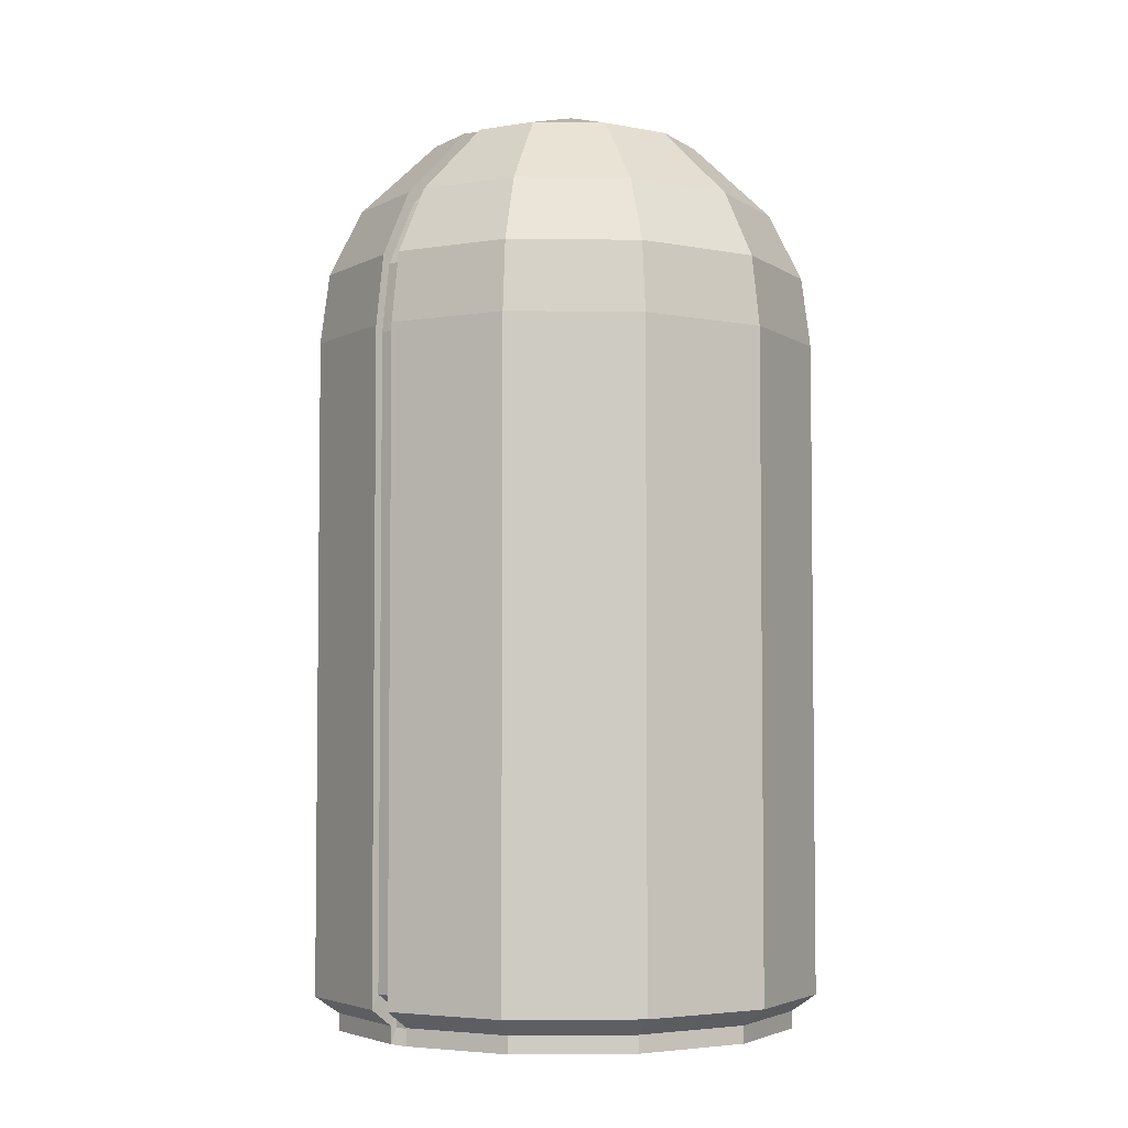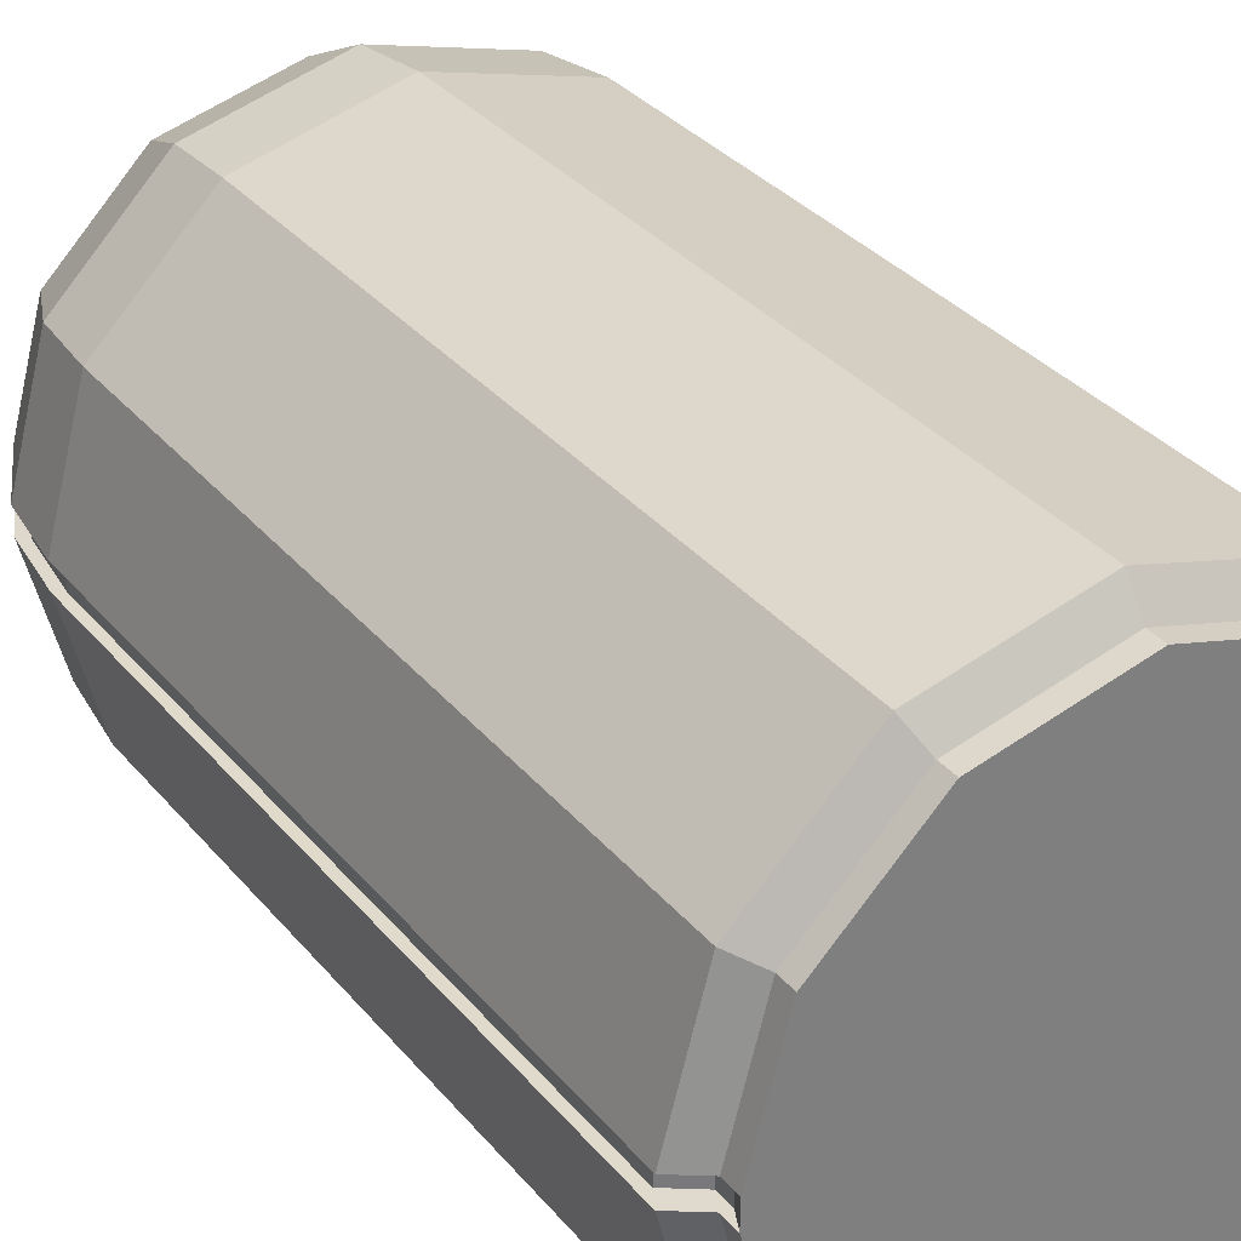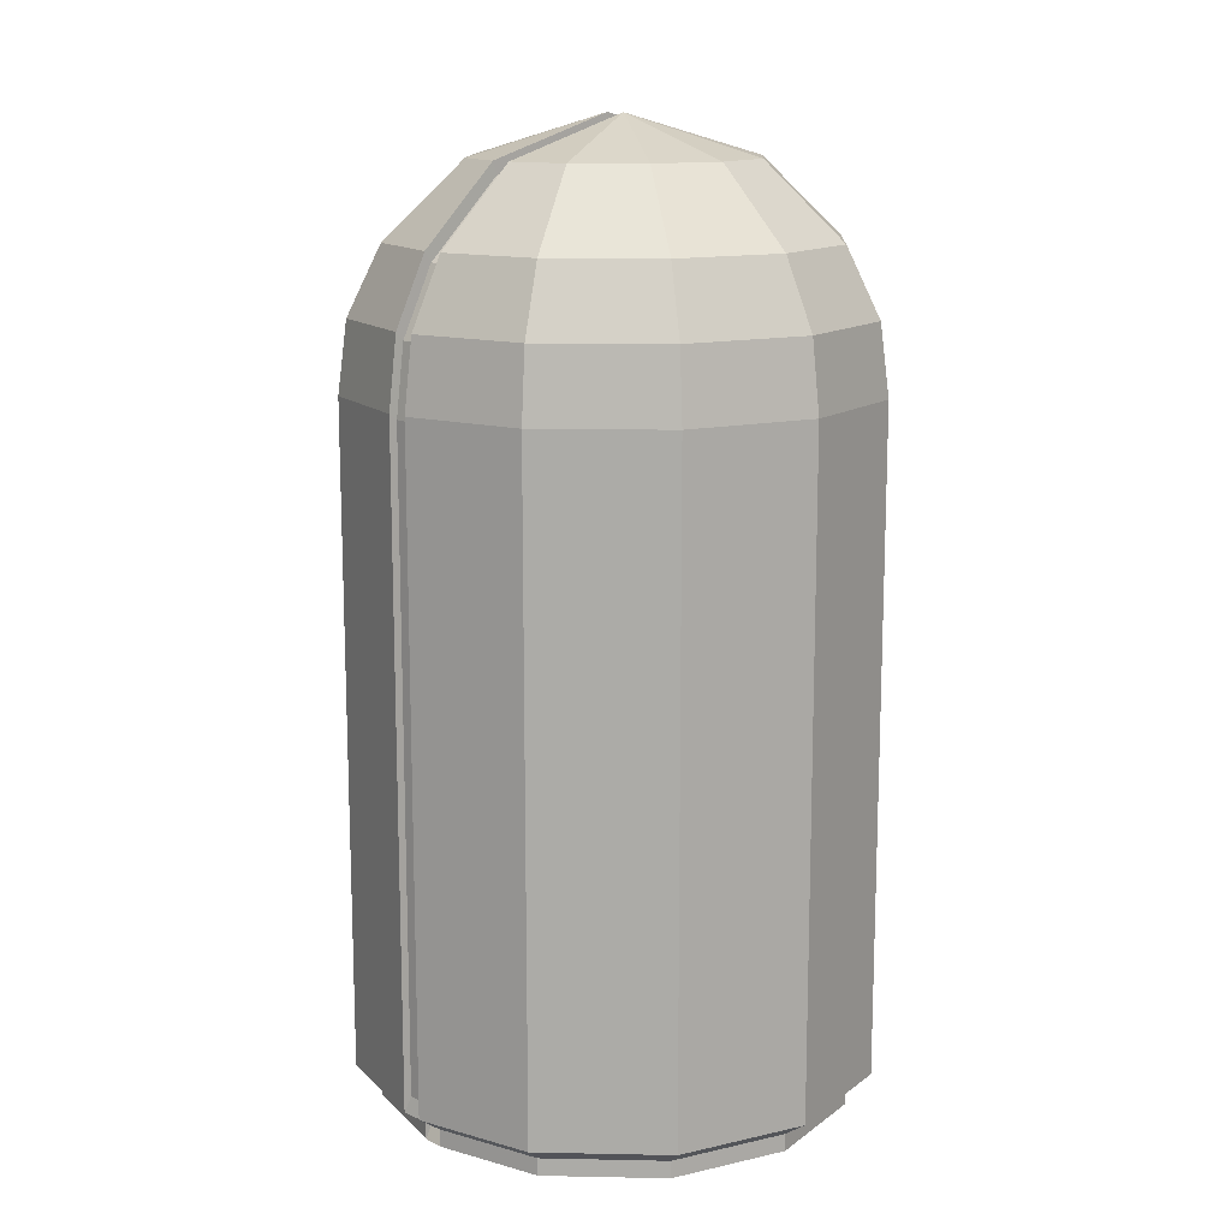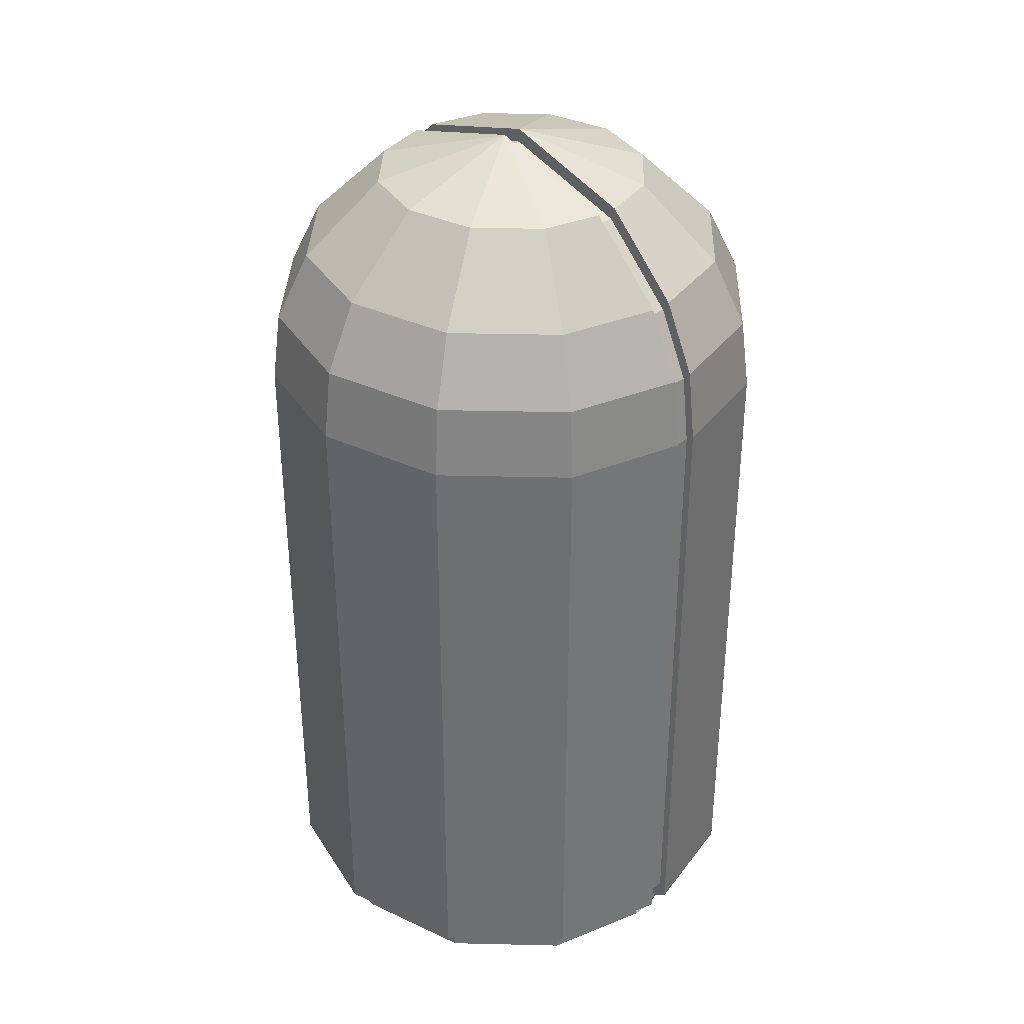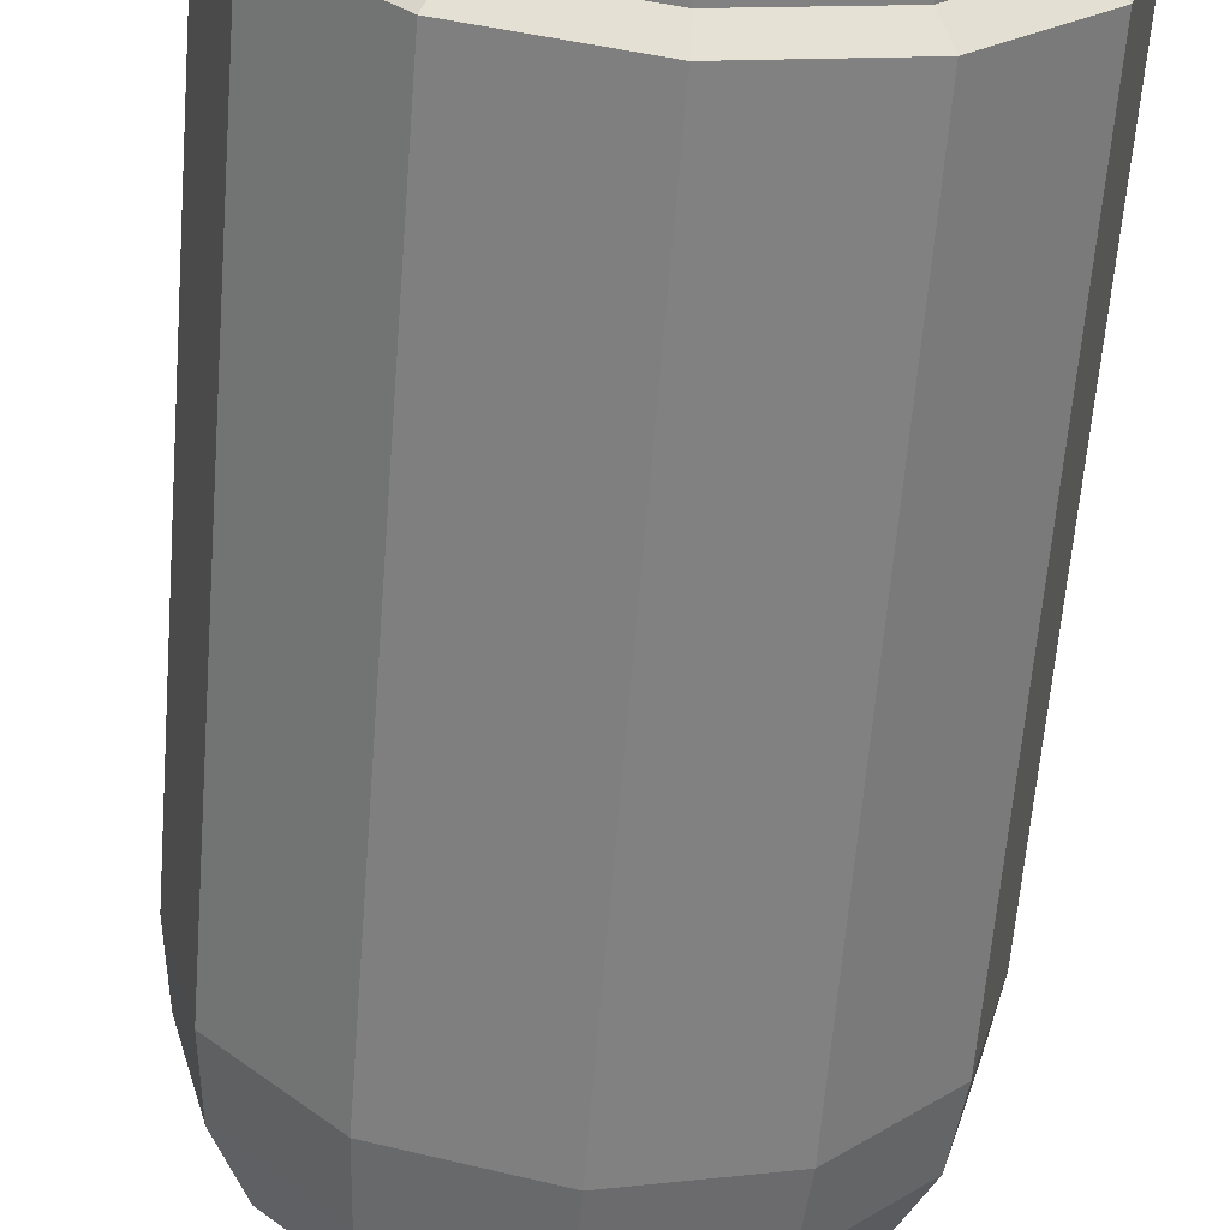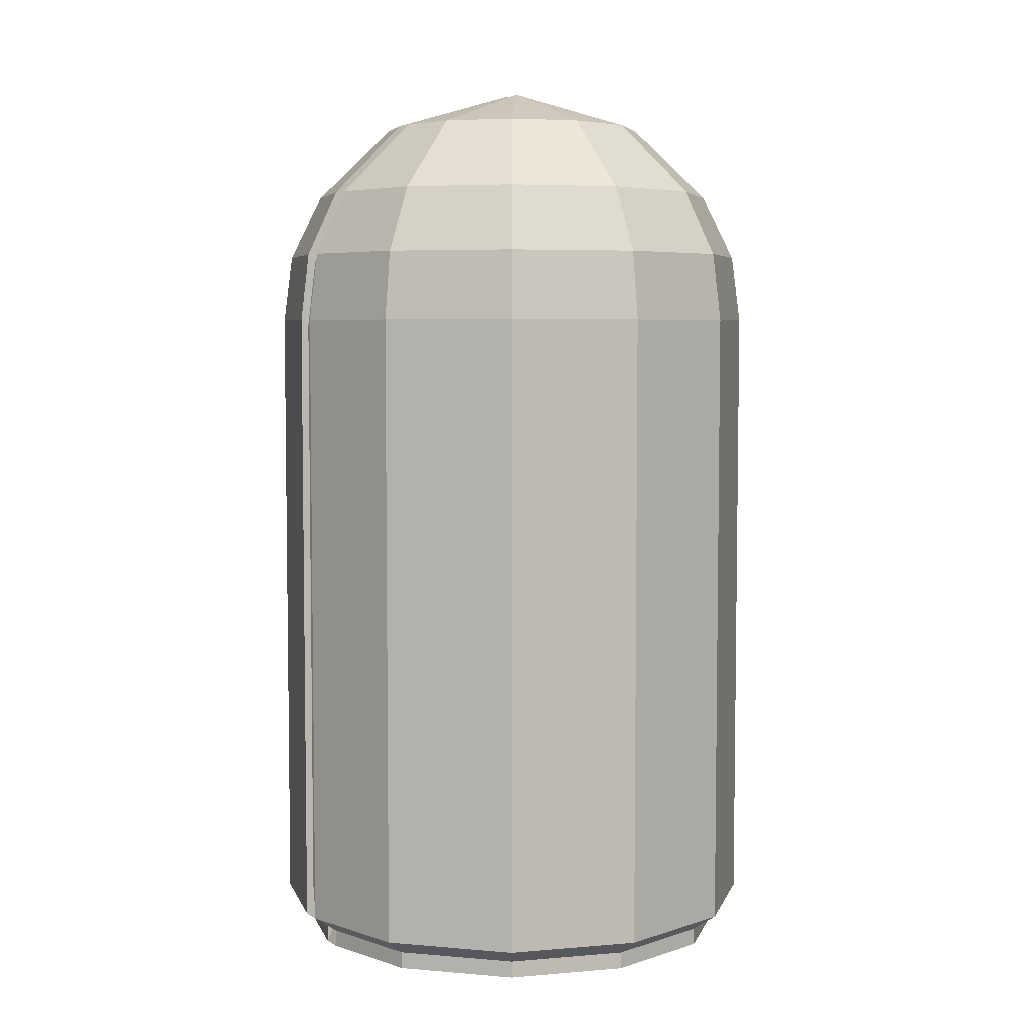
<metadata>
{"format":"obj","ext":"obj","renderer":"f3d","projection":"perspective","resolution":1024,"background":"white","views":[{"elev":-4.2,"azim":-47.2,"up":"+Y"},{"elev":31.8,"azim":-32.2,"up":"+Z"},{"elev":13.4,"azim":-42.4,"up":"+Y"},{"elev":35.2,"azim":46.8,"up":"+Y"},{"elev":-61.6,"azim":-4.6,"up":"+Z"},{"elev":5.2,"azim":150.1,"up":"+Y"}]}
</metadata>
<code>
o Fairings_Cylinder.001
v 0 -1.3 1.5
v 0 2.499 1.5
v -0.75 -1.3 1.299
v -0.75 2.499 1.299
v -1.299 -1.3 0.75
v -1.299 2.499 0.75
v 1.299 -1.412 0.06128
v -1.299 -1.412 0.06141
v -1.299 -1.3 -0.75
v -1.299 2.499 -0.75
v -0.75 -1.3 -1.299
v -0.75 2.499 -1.299
v -0 -1.3 -1.5
v -0 2.499 -1.5
v 0.75 -1.3 -1.299
v 0.75 2.499 -1.299
v 1.299 -1.3 -0.75
v 1.299 2.499 -0.75
v -1.299 -1.412 -0.0613
v 1.299 -1.315 -0.06133
v 1.299 -1.3 0.75
v 1.299 2.499 0.75
v 0.75 -1.3 1.299
v 0.75 2.499 1.299
v 0 -1.4 1.357
v -0.6786 -1.4 1.175
v -1.175 -1.4 0.6786
v 1.299 -1.315 0.0613
v -1.175 -1.4 -0.6786
v -0.6786 -1.4 -1.175
v -0 -1.4 -1.357
v 0.6786 -1.4 -1.175
v 1.175 -1.4 -0.6786
v -1.299 -1.315 0.06141
v 1.175 -1.4 0.6786
v 0.6786 -1.4 1.175
v 0 -1.5 1.357
v -0.6786 -1.5 1.175
v -1.175 -1.5 0.6786
v -1.299 -1.315 -0.06133
v -1.175 -1.5 -0.6786
v -0.6786 -1.5 -1.175
v -0 -1.5 -1.357
v 0.6786 -1.5 -1.175
v 1.175 -1.5 -0.6786
v 1.438 -1.218 -0.06134
v 1.175 -1.5 0.6786
v 0.6786 -1.5 1.175
v -0.7238 2.907 1.254
v -0 2.907 1.448
v -1.254 2.907 0.7238
v 1.438 -1.218 0.06132
v -1.254 2.907 -0.7238
v -0.7238 2.907 -1.254
v -0 2.907 -1.448
v 0.7238 2.907 -1.254
v 1.254 2.907 -0.7238
v 1.438 2.464 0.06132
v 1.254 2.907 0.7238
v 0.7238 2.907 1.254
v -0.628 3.298 1.088
v 0 3.298 1.256
v -1.088 3.298 0.628
v 1.438 2.464 -0.06135
v -1.088 3.298 -0.628
v -0.628 3.298 -1.088
v -0 3.298 -1.256
v 0.628 3.298 -1.088
v 1.088 3.298 -0.628
v -1.438 -1.218 0.06142
v 1.088 3.298 0.628
v 0.628 3.298 1.088
v -0.4031 3.73 0.6982
v -0 3.73 0.8062
v -0.6982 3.73 0.4031
v -1.438 -1.218 -0.06134
v -0.6982 3.73 -0.4031
v -0.4031 3.73 -0.6982
v -0 3.73 -0.8062
v 0.4031 3.73 -0.6982
v 0.6982 3.73 -0.4031
v -1.438 2.464 -0.06135
v 0.6982 3.73 0.4031
v 0.4031 3.73 0.6982
v -1.438 2.464 0.06144
v -1.483 -1.3 -0.06328
v -1.483 -1.3 0.06337
v -1.483 2.499 0.06338
v -1.483 2.499 -0.06329
v 1.483 -1.3 0.06326
v 1.483 -1.3 -0.06328
v 1.483 2.499 -0.06329
v 1.483 2.499 0.06326
v -1.34 -1.4 -0.06327
v -1.34 -1.4 0.06335
v 1.34 -1.4 0.06324
v 1.34 -1.4 -0.06327
v -1.34 -1.5 0.06335
v -1.34 -1.5 -0.06324
v 1.34 -1.5 -0.06324
v 1.34 -1.5 0.06322
v -1.431 2.907 0.06341
v -1.431 2.907 -0.06335
v 1.431 2.907 -0.06335
v 1.431 2.907 0.06331
v -1.239 3.298 0.06344
v -1.239 3.298 -0.06344
v 1.239 3.298 -0.06344
v 1.239 3.298 0.06339
v -0.7892 3.73 0.06347
v -0.7892 3.73 -0.06354
v 0.7892 3.73 -0.06354
v 0.7892 3.73 0.06347
v 0.001075 3.96 0.05948
v -0.001077 3.96 -0.05956
v 1.299 -1.412 -0.0613
v -1.387 2.86 0.06146
v -1.387 2.86 -0.0614
v 1.387 2.86 -0.0614
v 1.387 2.86 0.06137
v -1.201 3.239 0.06149
v -1.201 3.239 -0.06149
v 1.201 3.239 -0.0615
v 1.201 3.239 0.06145
v -0.765 3.657 0.06152
v -0.765 3.657 -0.06159
v 0.765 3.657 -0.06159
v 0.765 3.657 0.06153
v 0.001042 3.881 0.05766
v -0.001043 3.881 -0.05774
f 1 2 4 3
f 3 4 6 5
f 86 89 10 9
f 86 9 29 94
f 9 10 12 11
f 11 12 14 13
f 13 14 16 15
f 15 16 18 17
f 90 93 22 21
f 90 21 35 96
f 17 91 97 33
f 21 22 24 23
f 23 24 2 1
f 15 17 33 32
f 33 97 100 45
f 13 15 32 31
f 11 13 31 30
f 9 11 30 29
f 88 6 51 102
f 23 1 25 36
f 1 3 26 25
f 5 6 88 87
f 21 23 36 35
f 3 5 27 26
f 92 18 57 104
f 17 18 92 91
f 102 51 63 106
f 35 36 48 47
f 25 26 38 37
f 32 33 45 44
f 29 30 42 41
f 36 25 37 48
f 26 27 39 38
f 96 35 47 101
f 30 31 43 42
f 94 29 41 99
f 37 38 39 98 99 41 42 43 44 45 100 101 47 48
f 31 32 44 43
f 53 103 107 65
f 2 24 60 50
f 4 2 50 49
f 10 89 103 53
f 24 22 59 60
f 6 4 49 51
f 27 95 98 39
f 22 93 105 59
f 18 16 56 57
f 16 14 55 56
f 14 12 54 55
f 12 10 53 54
f 67 66 78 79
f 106 63 75 110
f 56 55 67 68
f 104 57 69 108
f 60 59 71 72
f 49 50 62 61
f 57 56 68 69
f 54 53 65 66
f 50 60 72 62
f 51 49 61 63
f 59 105 109 71
f 55 54 66 67
f 82 76 70 85
f 65 107 111 77
f 110 75 114
f 68 67 79 80
f 108 69 81 112
f 72 71 83 84
f 61 62 74 73
f 69 68 80 81
f 66 65 77 78
f 62 72 84 74
f 63 61 73 75
f 71 109 113 83
f 77 111 115
f 75 73 114
f 84 83 114
f 112 81 115
f 74 84 114
f 78 77 115
f 73 74 114
f 79 78 115
f 81 80 115
f 80 79 115
f 83 113 114
f 103 89 82 118
f 108 112 127 123
f 106 110 125 121
f 91 92 64 46
f 88 102 117 85
f 111 107 122 126
f 100 97 20 116
f 93 90 52 58
f 101 100 116 7
f 109 105 120 124
f 96 101 7 28
f 87 88 85 70
f 94 99 19 40
f 104 108 123 119
f 5 87 95 27
f 58 52 46 64
f 34 70 76 40
f 20 46 52 28
f 8 34 40 19
f 28 7 116 20
f 85 117 118 82
f 64 119 120 58
f 122 118 117 121
f 119 123 124 120
f 126 122 121 125
f 123 127 128 124
f 130 126 125 129
f 127 130 129 128
f 95 87 70 34
f 92 104 119 64
f 86 94 40 76
f 113 109 124 128
f 105 93 58 120
f 97 91 46 20
f 115 111 126 130
f 90 96 28 52
f 110 114 129 125
f 107 103 118 122
f 99 98 8 19
f 112 115 130 127
f 89 86 76 82
f 102 106 121 117
f 98 95 34 8
f 114 113 128 129

</code>
